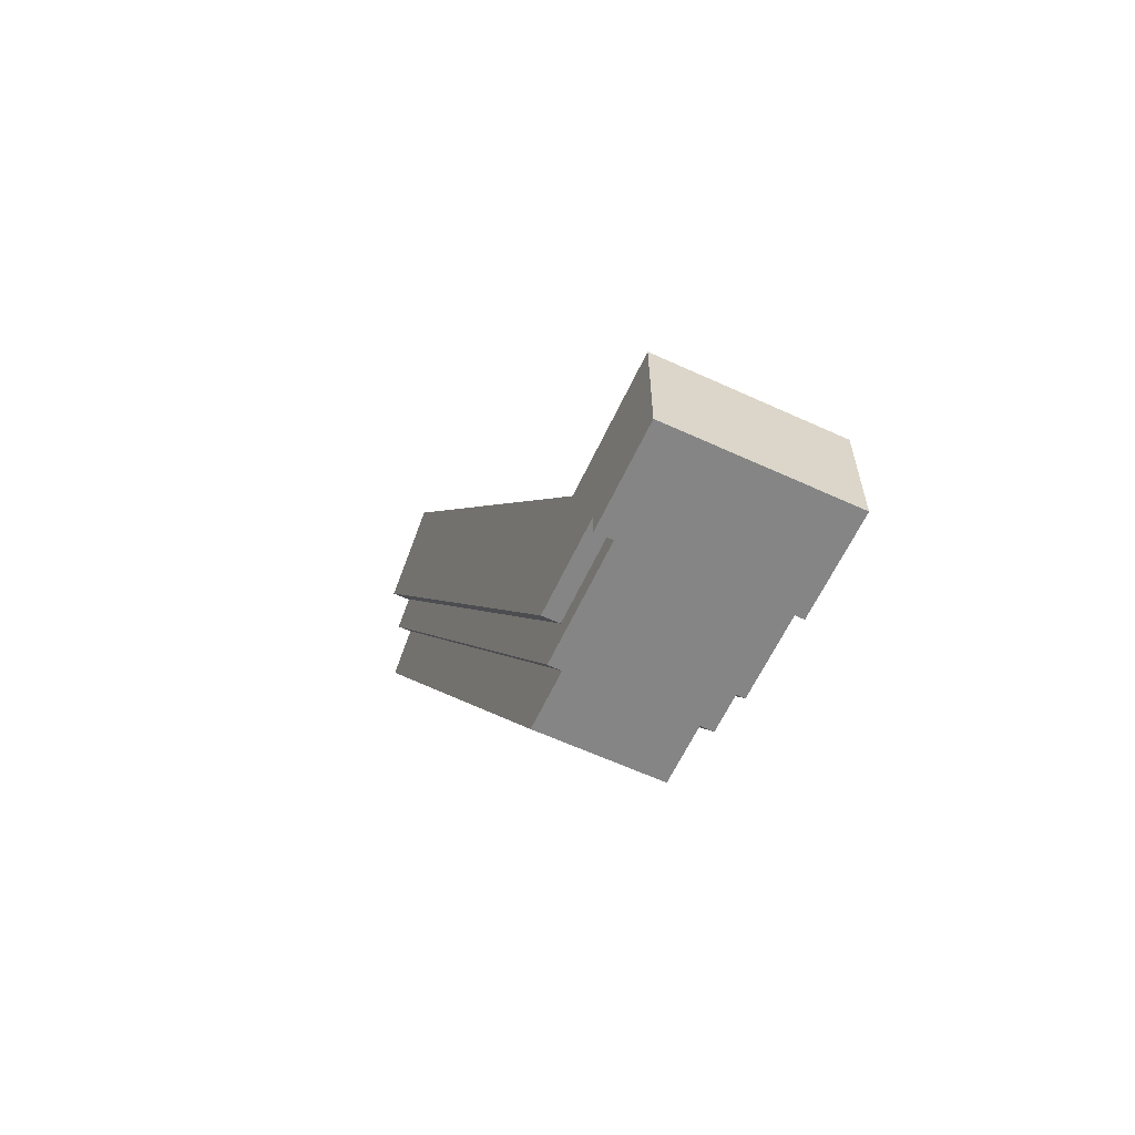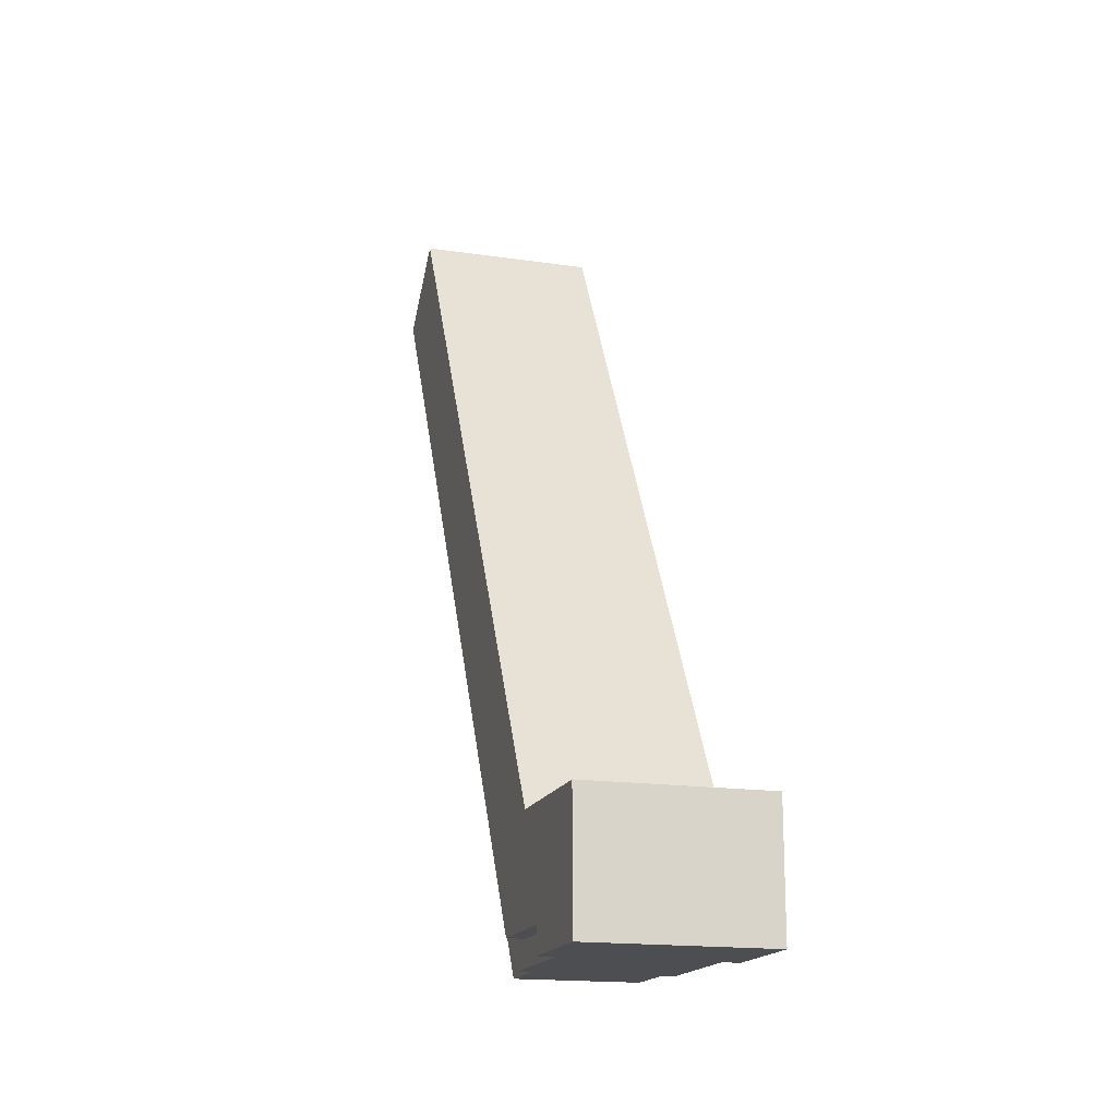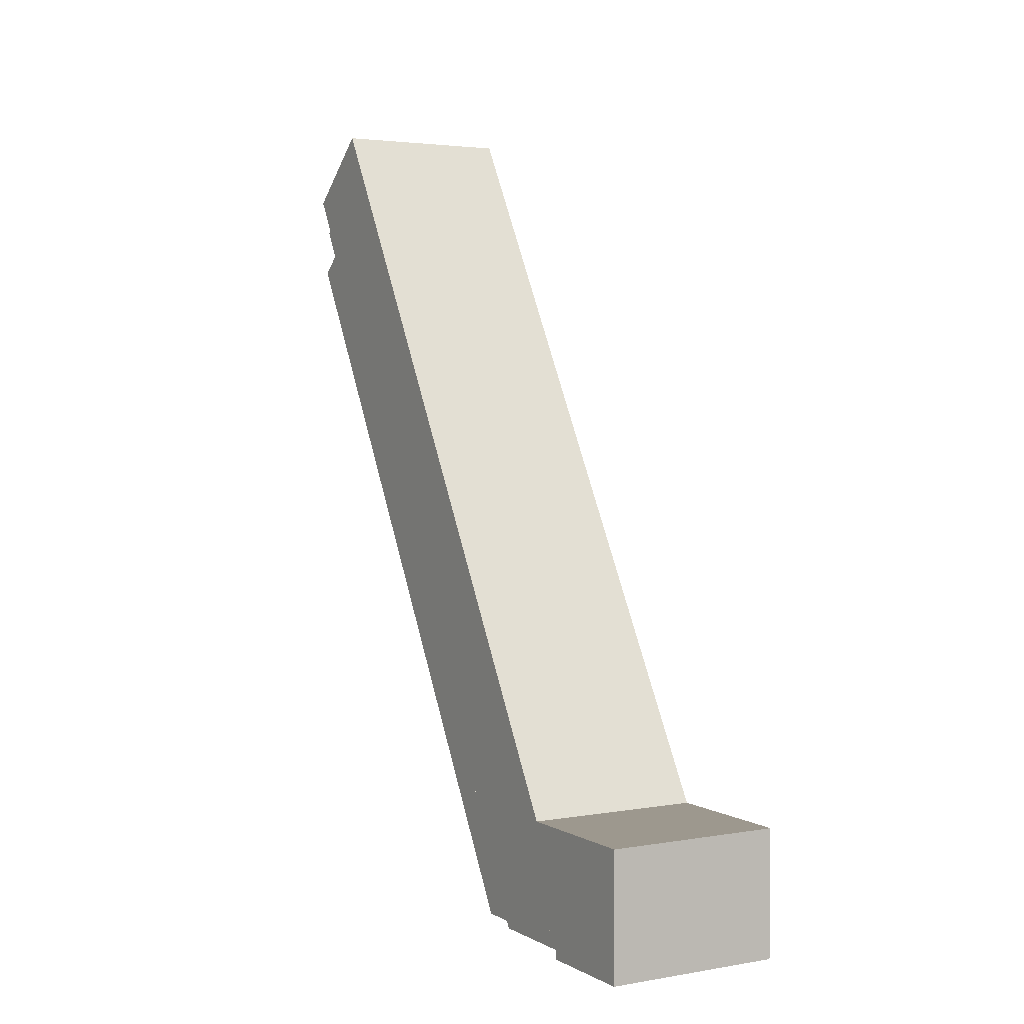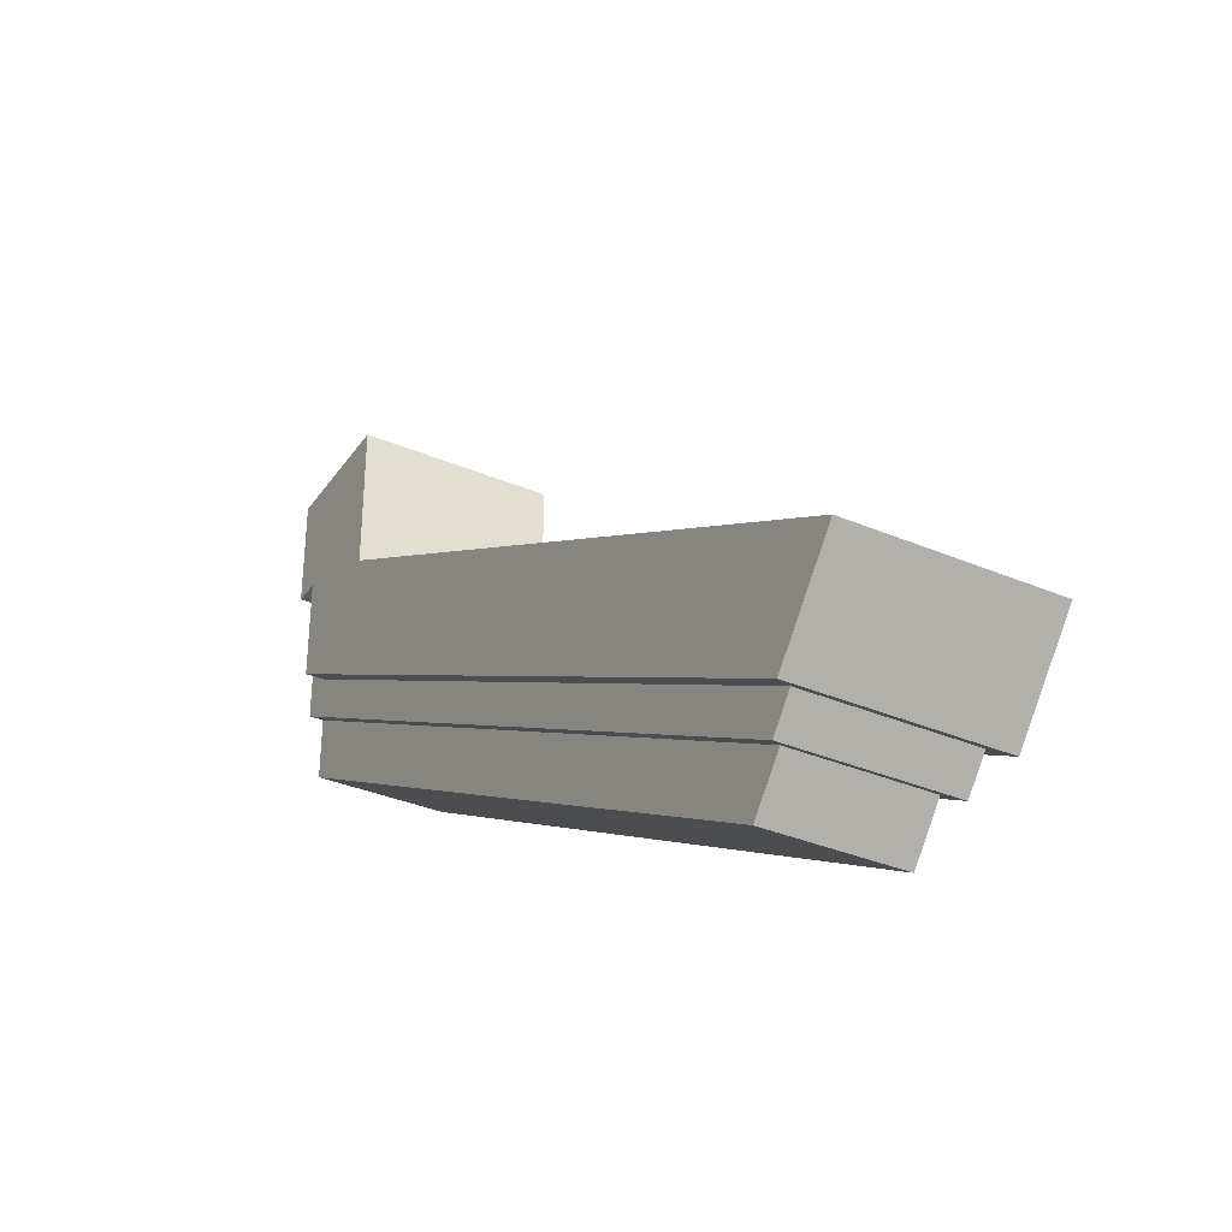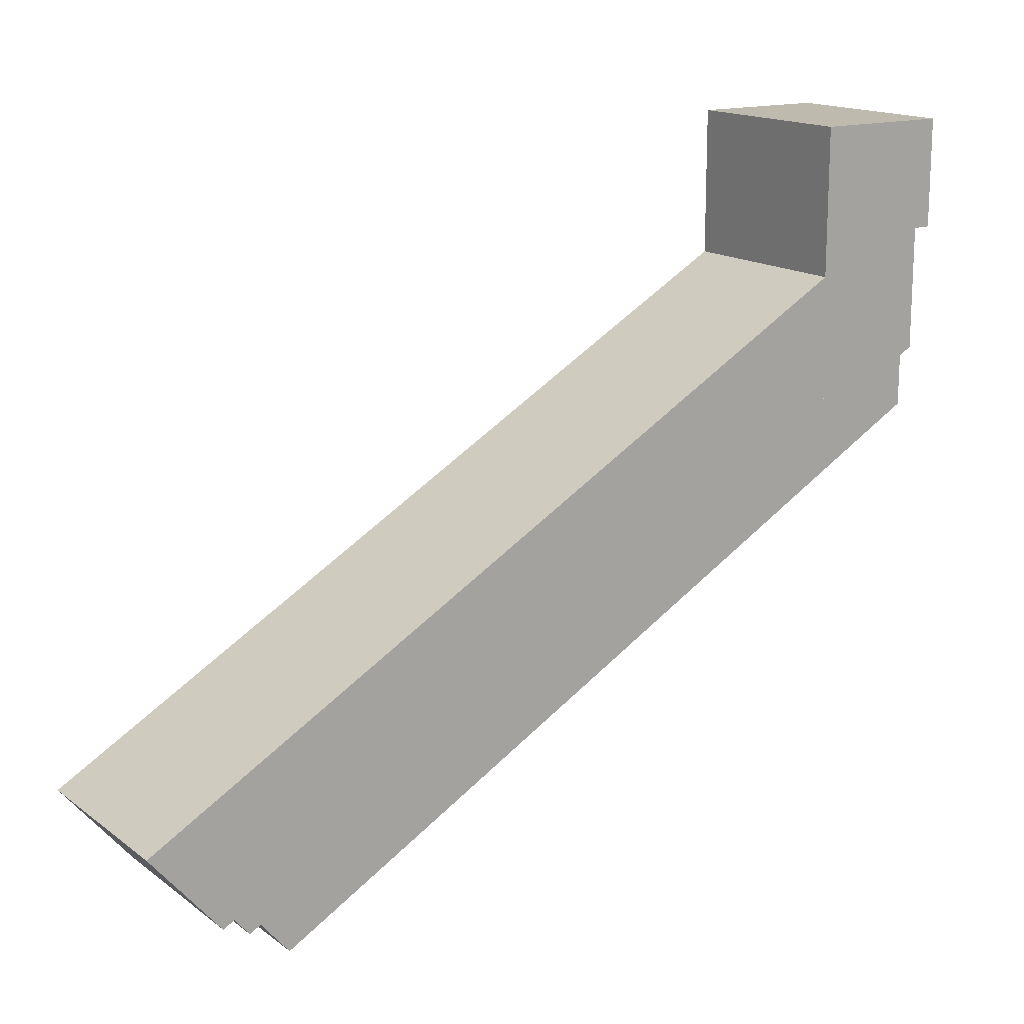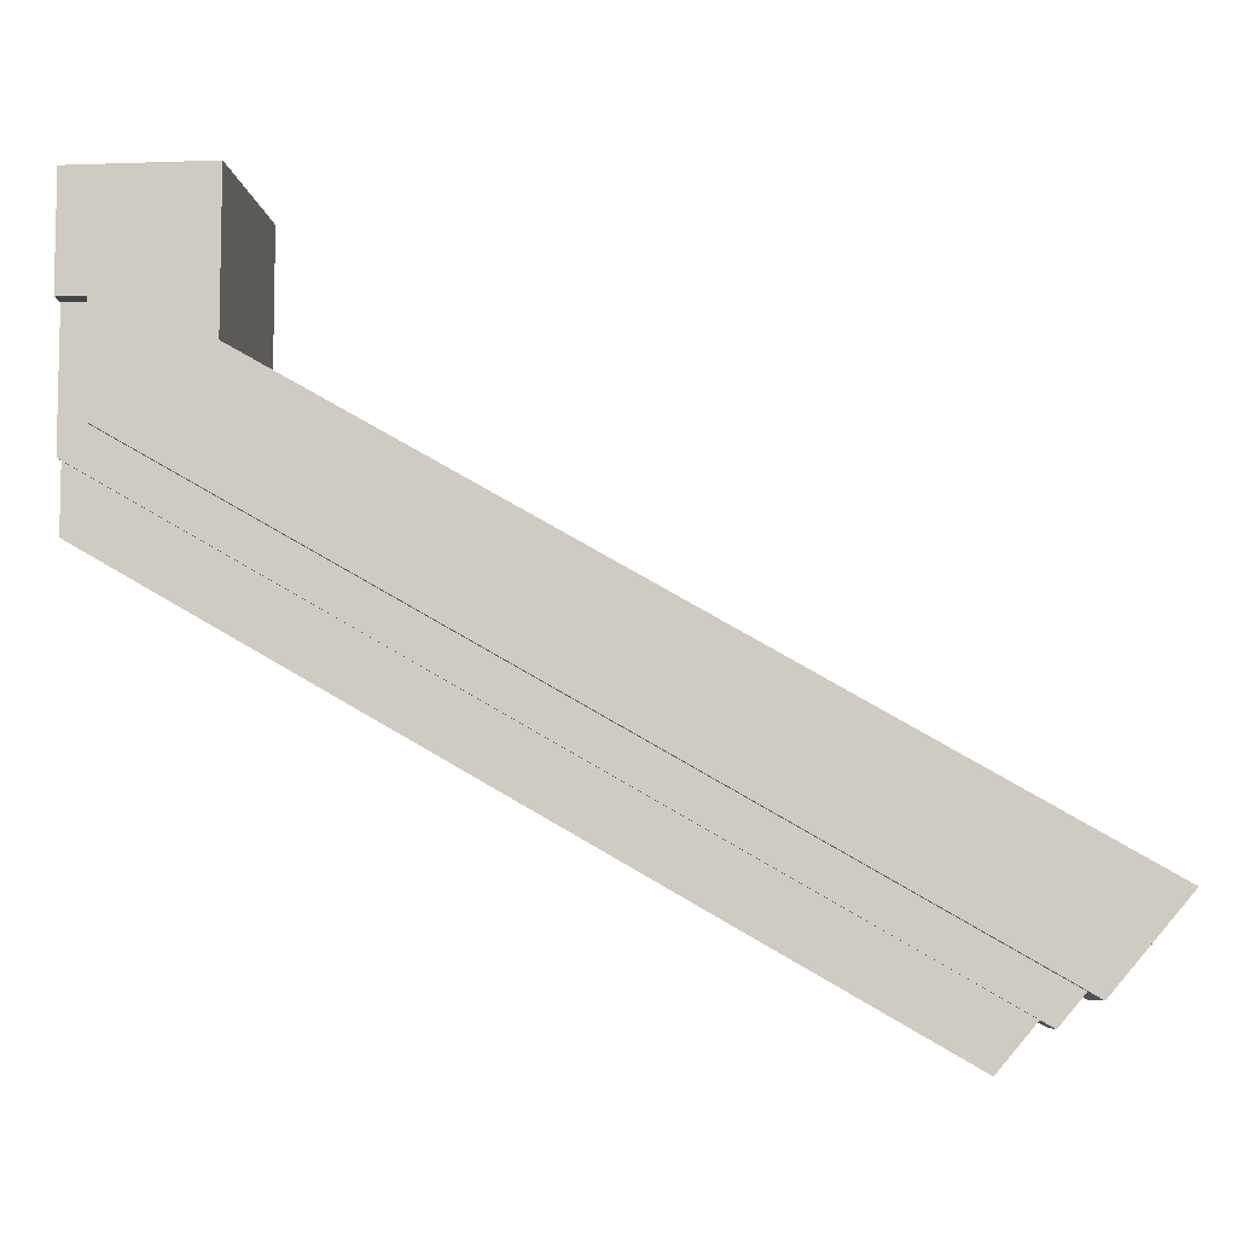
<metadata>
{"format":"obj","ext":"obj","renderer":"f3d","projection":"perspective","resolution":1024,"background":"white","views":[{"elev":-61.9,"azim":155.0,"up":"+Z"},{"elev":-17.0,"azim":163.5,"up":"+Z"},{"elev":3.2,"azim":149.8,"up":"+Z"},{"elev":-34.6,"azim":-29.7,"up":"+Y"},{"elev":15.7,"azim":56.0,"up":"+Y"},{"elev":-7.7,"azim":-84.2,"up":"+Y"}]}
</metadata>
<code>
o 268359
v -6.306 8.393 17.57
v -6.306 9.355 15.9
v -6.727 9.355 15.9
v -6.727 8.393 17.57
v -6.727 9.68 15.9
v -6.727 9.68 15.6
v -6.727 9.44 15.6
v -6.727 9.44 15.66
v -6.727 9.216 15.66
v -6.727 8.206 17.41
v -6.687 9.216 15.66
v -6.687 8.221 17.38
v -6.346 8.221 17.38
v -6.346 9.216 15.66
v -6.306 9.216 15.66
v -6.306 8.206 17.41
v -6.687 9.44 15.66
v -6.687 9.44 15.6
v -6.687 9.158 15.6
v -6.687 8.159 17.33
v -6.657 9.158 15.6
v -6.657 8.174 17.31
v -6.376 8.174 17.31
v -6.376 9.158 15.6
v -6.346 9.158 15.6
v -6.346 8.159 17.33
v -6.657 9.02 15.6
v -6.657 8.081 17.23
v -6.376 9.02 15.6
v -6.376 8.081 17.23
v -6.346 9.44 15.66
v -6.346 9.44 15.6
v -6.306 9.44 15.66
v -6.306 9.44 15.6
v -6.306 9.68 15.6
v -6.306 9.68 15.9
f 4 1 3
f 2 3 1
f 4 3 10
f 9 10 3
f 3 8 9
f 5 6 8
f 7 8 6
f 5 8 3
f 10 12 13
f 12 10 9
f 16 13 15
f 13 16 10
f 9 11 12
f 14 15 13
f 12 11 20
f 20 11 19
f 11 18 19
f 18 11 17
f 20 22 23
f 22 20 19
f 26 23 25
f 23 26 20
f 19 21 22
f 24 25 23
f 28 22 27
f 21 27 22
f 30 28 27
f 27 29 30
f 23 30 29
f 29 24 23
f 13 26 14
f 14 26 25
f 32 31 14
f 32 14 25
f 16 15 2
f 2 1 16
f 15 33 2
f 33 34 35
f 35 36 33
f 33 36 2
f 3 2 36
f 36 5 3
f 11 9 8
f 8 17 11
f 15 14 31
f 31 33 15
f 5 36 6
f 35 6 36
f 17 8 7
f 7 18 17
f 33 31 32
f 32 34 33
f 34 32 35
f 18 35 32
f 32 25 24
f 21 24 29
f 24 21 32
f 7 6 18
f 35 18 6
f 18 21 19
f 29 27 21
f 32 21 18
f 4 16 1
f 16 4 10
f 22 30 23
f 30 22 28
f 20 26 13
f 13 12 20

</code>
